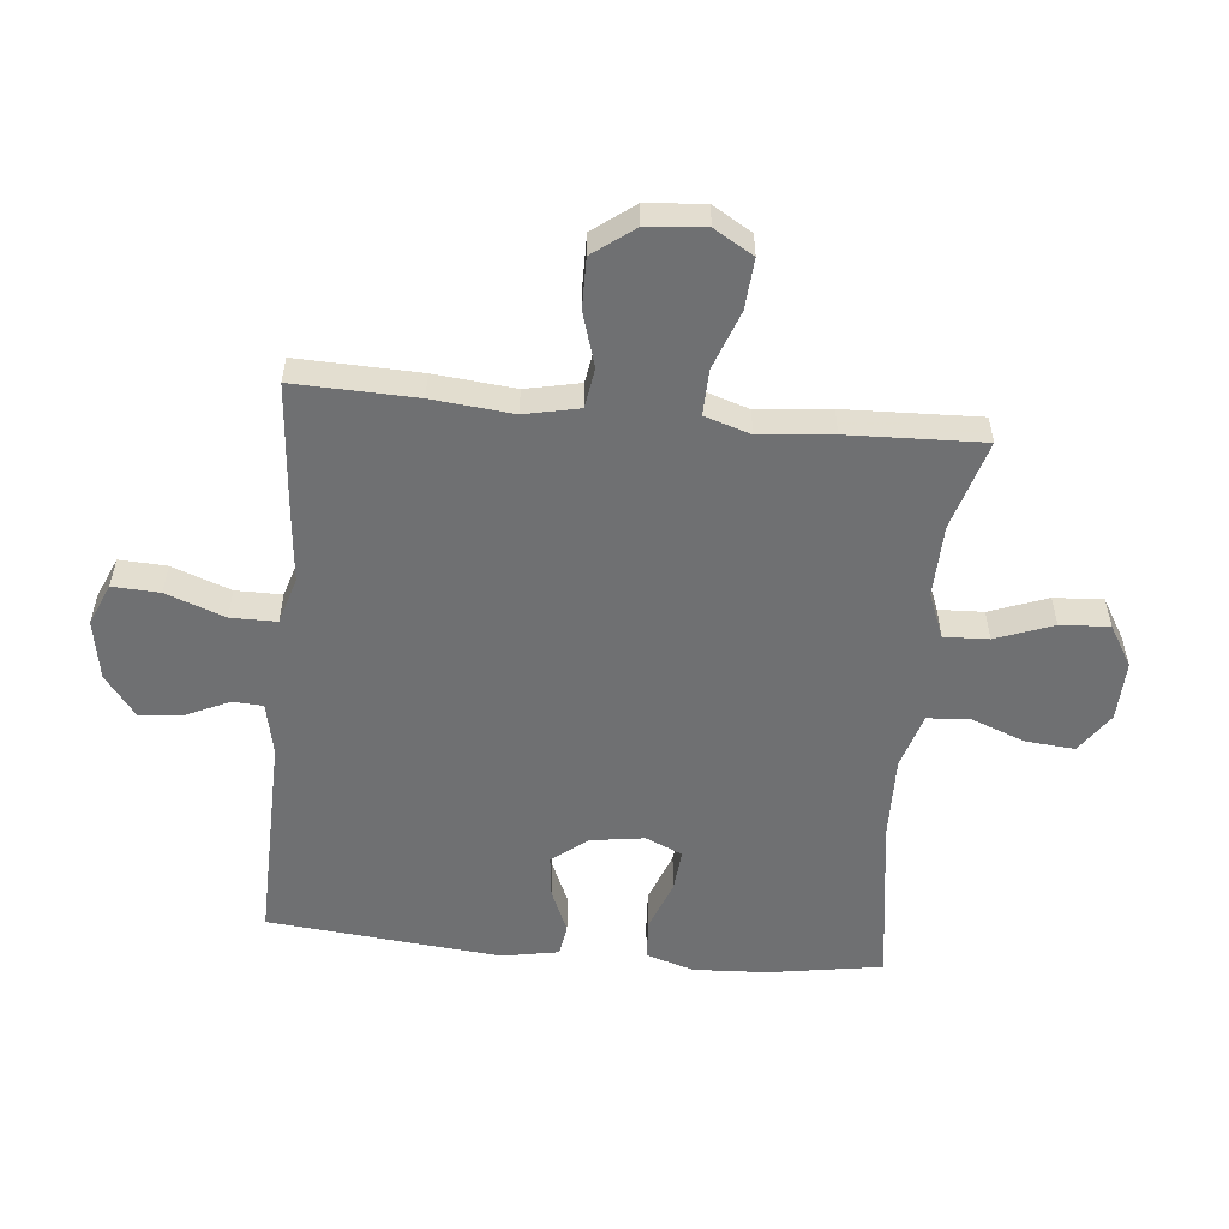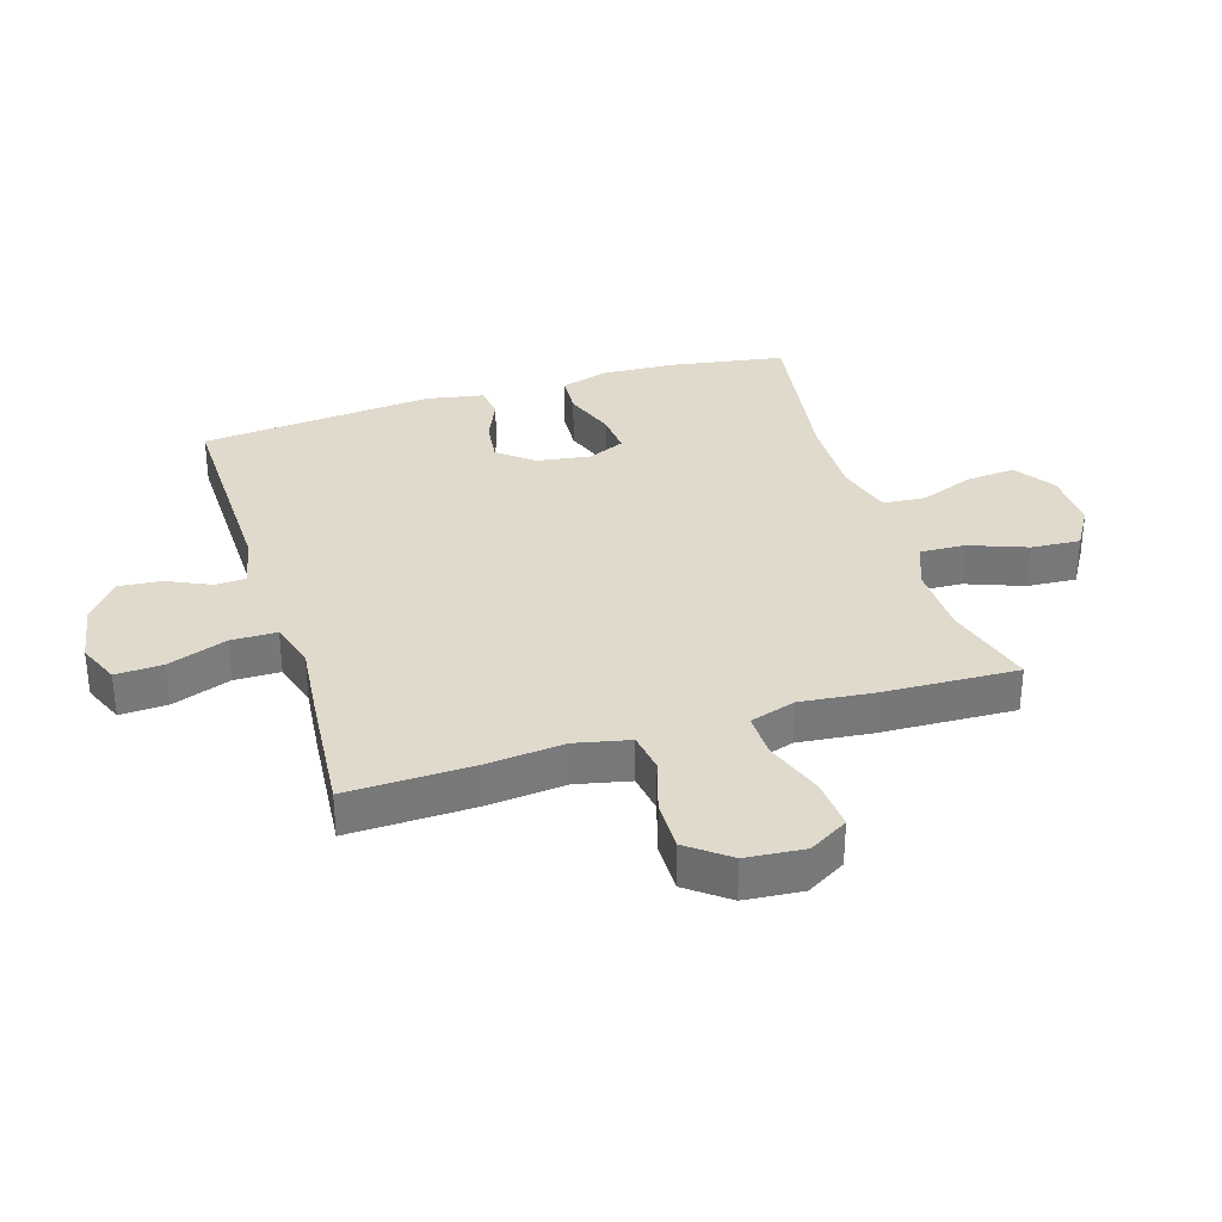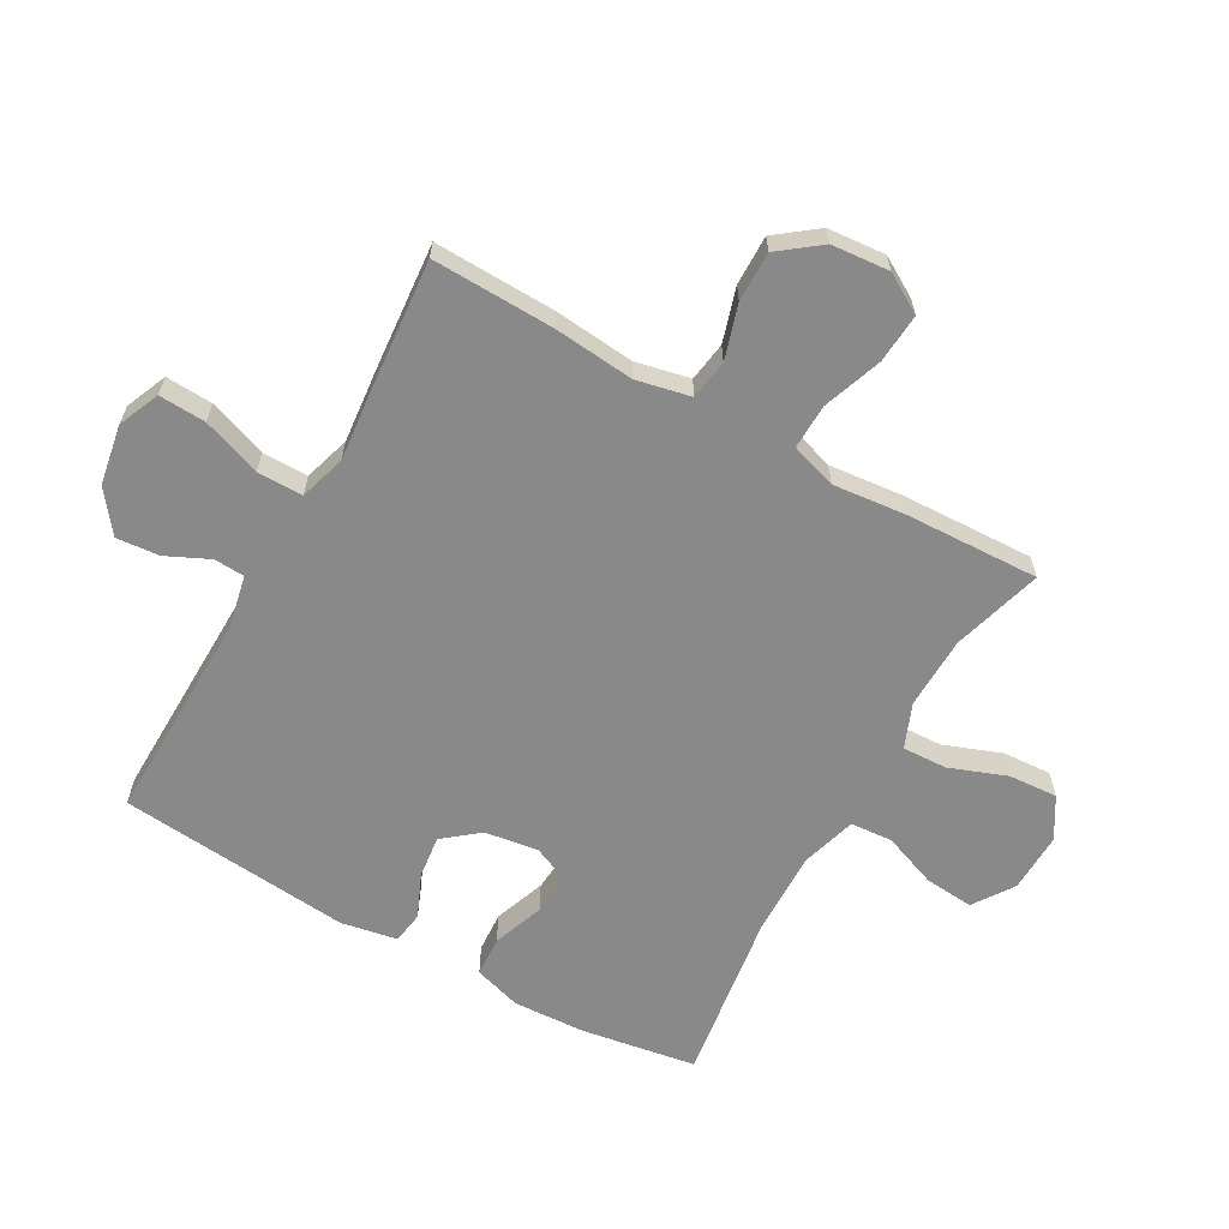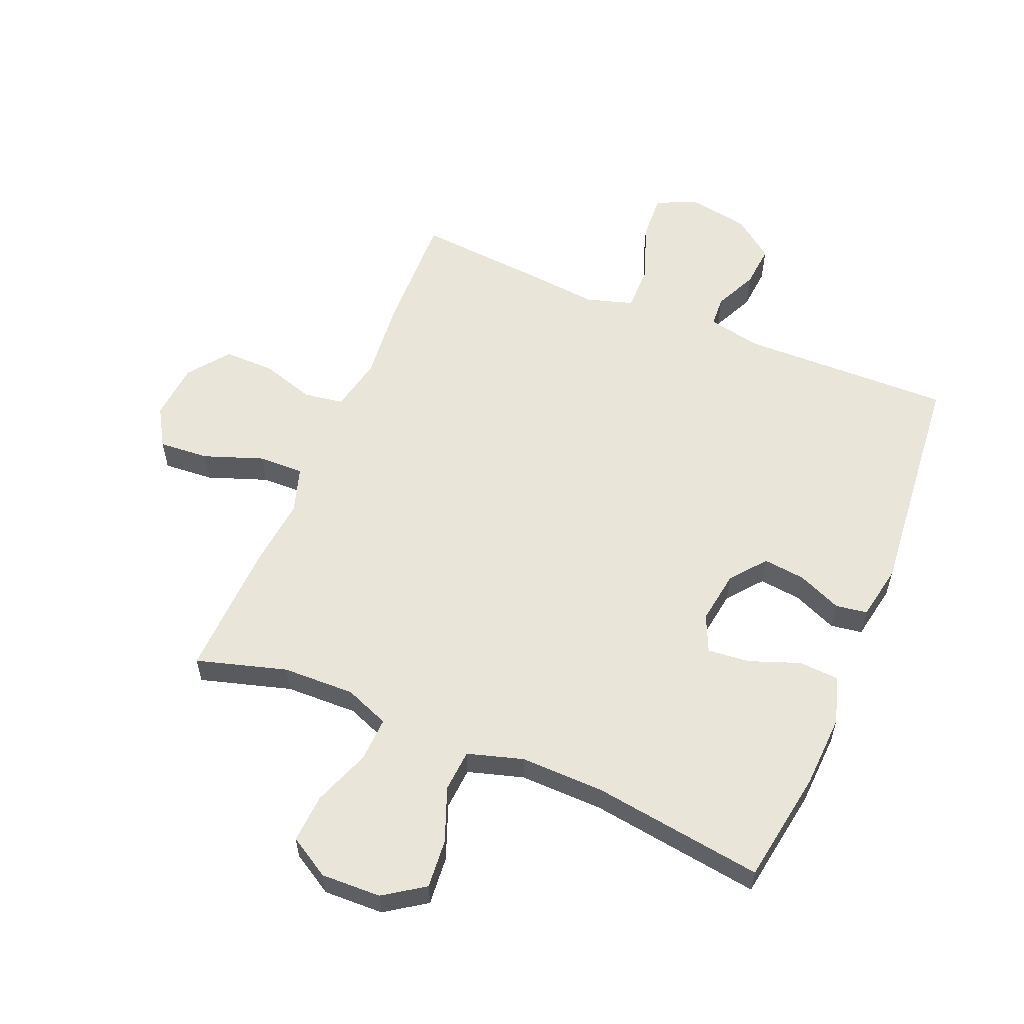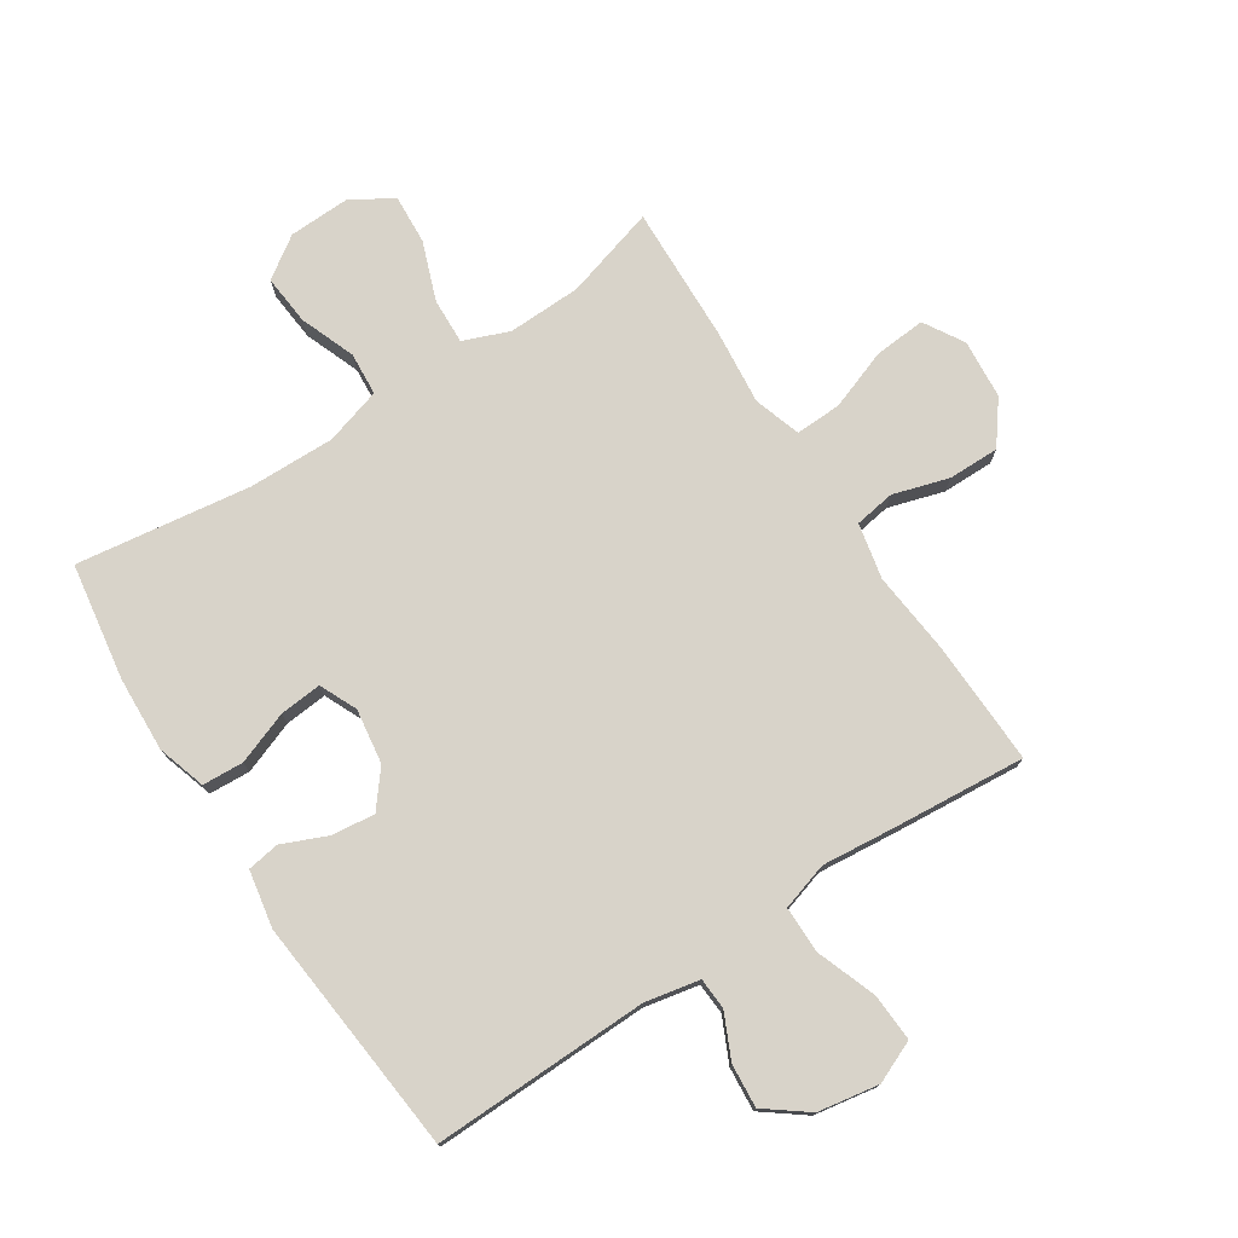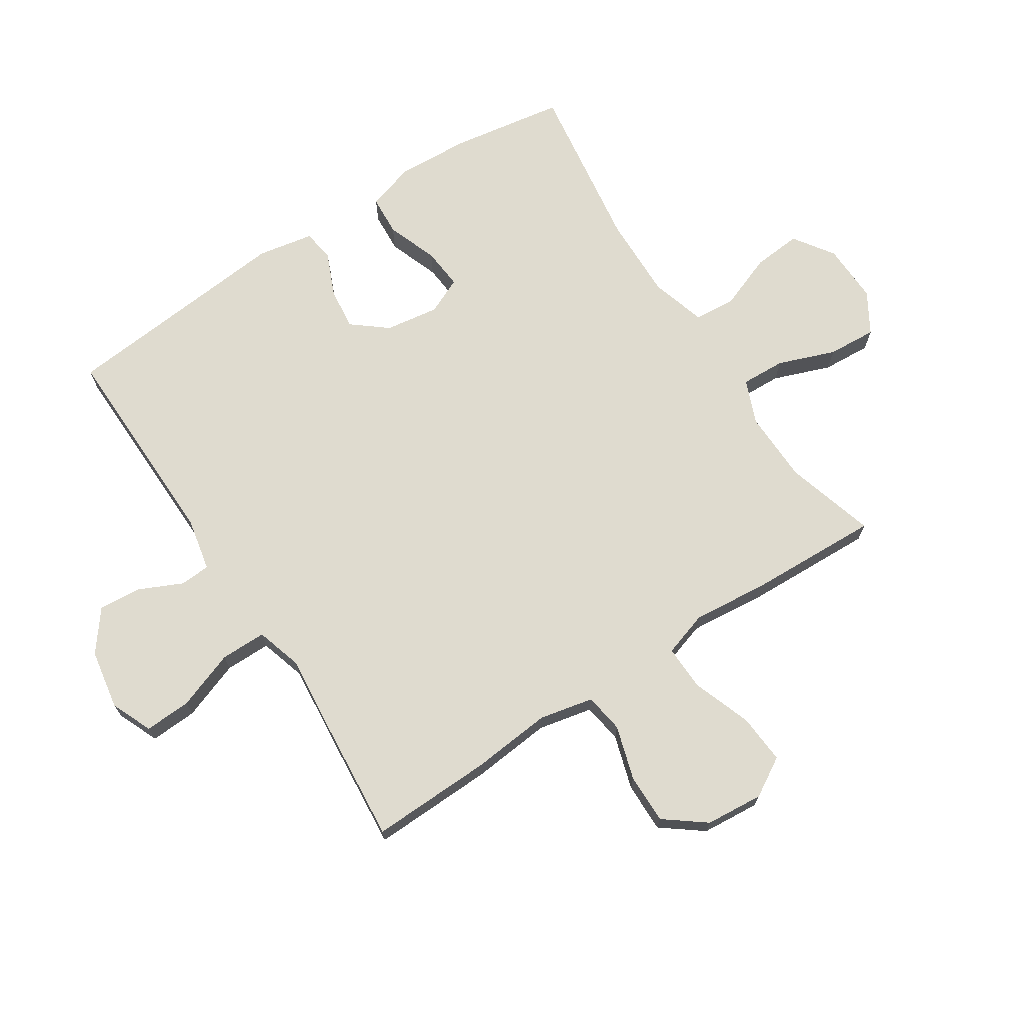
<metadata>
{"format":"obj","ext":"obj","renderer":"f3d","projection":"perspective","resolution":1024,"background":"white","views":[{"elev":-54.8,"azim":84.4,"up":"+Y"},{"elev":33.0,"azim":72.9,"up":"+Y"},{"elev":-63.2,"azim":60.7,"up":"+Y"},{"elev":57.9,"azim":-157.4,"up":"+Y"},{"elev":76.0,"azim":-33.2,"up":"+Y"},{"elev":70.3,"azim":57.0,"up":"+Y"}]}
</metadata>
<code>
v -0.5 0.07 -0.5
v -0.53 0.07 -0.313
v -0.536 0.07 -0.193
v -0.512 0.07 -0.115
v -0.446 0.07 -0.111
v -0.362 0.07 -0.142
v -0.294 0.07 -0.148
v -0.267 0.07 -0.088
v -0.28 0.07 0
v -0.326 0.07 0.057
v -0.395 0.07 0.049
v -0.467 0.07 0.018
v -0.519 0.07 0.026
v -0.536 0.07 0.118
v -0.5 0.07 0.5
v -0.152 0.07 0.493
v -0.065 0.07 0.511
v -0.062 0.07 0.561
v -0.095 0.07 0.632
v -0.101 0.07 0.702
v -0.034 0.07 0.753
v 0.064 0.07 0.77
v 0.132 0.07 0.741
v 0.128 0.07 0.664
v 0.093 0.07 0.568
v 0.093 0.07 0.493
v 0.169 0.07 0.47
v 0.29 0.07 0.482
v 0.5 0.07 0.5
v 0.494 0.07 0.3
v 0.481 0.07 0.168
v 0.5 0.07 0.079
v 0.565 0.07 0.069
v 0.654 0.07 0.096
v 0.736 0.07 0.097
v 0.787 0.07 0.03
v 0.795 0.07 -0.065
v 0.757 0.07 -0.129
v 0.675 0.07 -0.123
v 0.578 0.07 -0.088
v 0.504 0.07 -0.086
v 0.48 0.07 -0.161
v 0.492 0.07 -0.28
v 0.5 0.07 -0.5
v 0.352 0.07 -0.457
v 0.234 0.07 -0.454
v 0.161 0.07 -0.483
v 0.164 0.07 -0.556
v 0.199 0.07 -0.65
v 0.204 0.07 -0.73
v 0.137 0.07 -0.77
v 0.039 0.07 -0.767
v -0.027 0.07 -0.722
v -0.02 0.07 -0.642
v 0.014 0.07 -0.553
v 0.009 0.07 -0.484
v -0.082 0.07 -0.457
v -0.22 0.07 -0.46
v -0.5 0 -0.5
v -0.53 0 -0.313
v -0.536 0 -0.193
v -0.512 0 -0.115
v -0.446 0 -0.111
v -0.362 0 -0.142
v -0.294 0 -0.148
v -0.267 0 -0.088
v -0.28 0 0
v -0.326 0 0.057
v -0.395 0 0.049
v -0.467 0 0.018
v -0.519 0 0.026
v -0.536 0 0.118
v -0.5 0 0.5
v -0.152 0 0.493
v -0.065 0 0.511
v -0.062 0 0.561
v -0.095 0 0.632
v -0.101 0 0.702
v -0.034 0 0.753
v 0.064 0 0.77
v 0.132 0 0.741
v 0.128 0 0.664
v 0.093 0 0.568
v 0.093 0 0.493
v 0.169 0 0.47
v 0.29 0 0.482
v 0.5 0 0.5
v 0.494 0 0.3
v 0.481 0 0.168
v 0.5 0 0.079
v 0.565 0 0.069
v 0.654 0 0.096
v 0.736 0 0.097
v 0.787 0 0.03
v 0.795 0 -0.065
v 0.757 0 -0.129
v 0.675 0 -0.123
v 0.578 0 -0.088
v 0.504 0 -0.086
v 0.48 0 -0.161
v 0.492 0 -0.28
v 0.5 0 -0.5
v 0.352 0 -0.457
v 0.234 0 -0.454
v 0.161 0 -0.483
v 0.164 0 -0.556
v 0.199 0 -0.65
v 0.204 0 -0.73
v 0.137 0 -0.77
v 0.039 0 -0.767
v -0.027 0 -0.722
v -0.02 0 -0.642
v 0.014 0 -0.553
v 0.009 0 -0.484
v -0.082 0 -0.457
v -0.22 0 -0.46
f 53 54 55
f 52 53 55
f 51 52 55
f 50 51 55
f 49 50 55
f 48 49 55
f 47 48 55 56
f 46 47 56 57
f 42 43 44 45
f 41 42 45 46
f 38 39 40
f 37 38 40
f 36 37 40
f 35 36 40
f 34 35 40
f 33 34 40
f 32 33 40 41
f 41 46 57
f 32 41 57
f 31 32 57
f 31 57 58
f 30 31 58
f 29 30 58
f 28 29 58
f 27 28 58
f 23 24 25
f 22 23 25
f 21 22 25
f 20 21 25
f 19 20 25
f 18 19 25
f 17 18 25 26
f 14 15 16
f 13 14 16
f 12 13 16
f 11 12 16
f 17 26 27
f 16 17 27
f 11 16 27
f 10 11 27
f 4 5 6
f 3 4 6
f 2 3 6
f 1 2 6
f 58 1 6
f 58 6 7
f 27 58 7 8
f 9 10 27
f 8 9 27
f 113 112 111
f 113 111 110
f 113 110 109
f 113 109 108
f 113 108 107
f 113 107 106
f 114 113 106 105
f 115 114 105 104
f 103 102 101 100
f 104 103 100 99
f 98 97 96
f 98 96 95
f 98 95 94
f 98 94 93
f 98 93 92
f 98 92 91
f 99 98 91 90
f 115 104 99
f 115 99 90
f 115 90 89
f 116 115 89
f 116 89 88
f 116 88 87
f 116 87 86
f 116 86 85
f 83 82 81
f 83 81 80
f 83 80 79
f 83 79 78
f 83 78 77
f 83 77 76
f 84 83 76 75
f 74 73 72
f 74 72 71
f 74 71 70
f 74 70 69
f 85 84 75
f 85 75 74
f 85 74 69
f 85 69 68
f 64 63 62
f 64 62 61
f 64 61 60
f 64 60 59
f 64 59 116
f 65 64 116
f 66 65 116 85
f 85 68 67
f 85 67 66
f 1 59 60 2
f 2 60 61 3
f 3 61 62 4
f 4 62 63 5
f 5 63 64 6
f 6 64 65 7
f 7 65 66 8
f 8 66 67 9
f 9 67 68 10
f 10 68 69 11
f 11 69 70 12
f 12 70 71 13
f 13 71 72 14
f 14 72 73 15
f 15 73 74 16
f 16 74 75 17
f 17 75 76 18
f 18 76 77 19
f 19 77 78 20
f 20 78 79 21
f 21 79 80 22
f 22 80 81 23
f 23 81 82 24
f 24 82 83 25
f 25 83 84 26
f 26 84 85 27
f 27 85 86 28
f 28 86 87 29
f 29 87 88 30
f 30 88 89 31
f 31 89 90 32
f 32 90 91 33
f 33 91 92 34
f 34 92 93 35
f 35 93 94 36
f 36 94 95 37
f 37 95 96 38
f 38 96 97 39
f 39 97 98 40
f 40 98 99 41
f 41 99 100 42
f 42 100 101 43
f 43 101 102 44
f 44 102 103 45
f 45 103 104 46
f 46 104 105 47
f 47 105 106 48
f 48 106 107 49
f 49 107 108 50
f 50 108 109 51
f 51 109 110 52
f 52 110 111 53
f 53 111 112 54
f 54 112 113 55
f 55 113 114 56
f 56 114 115 57
f 57 115 116 58
f 58 116 59 1

</code>
